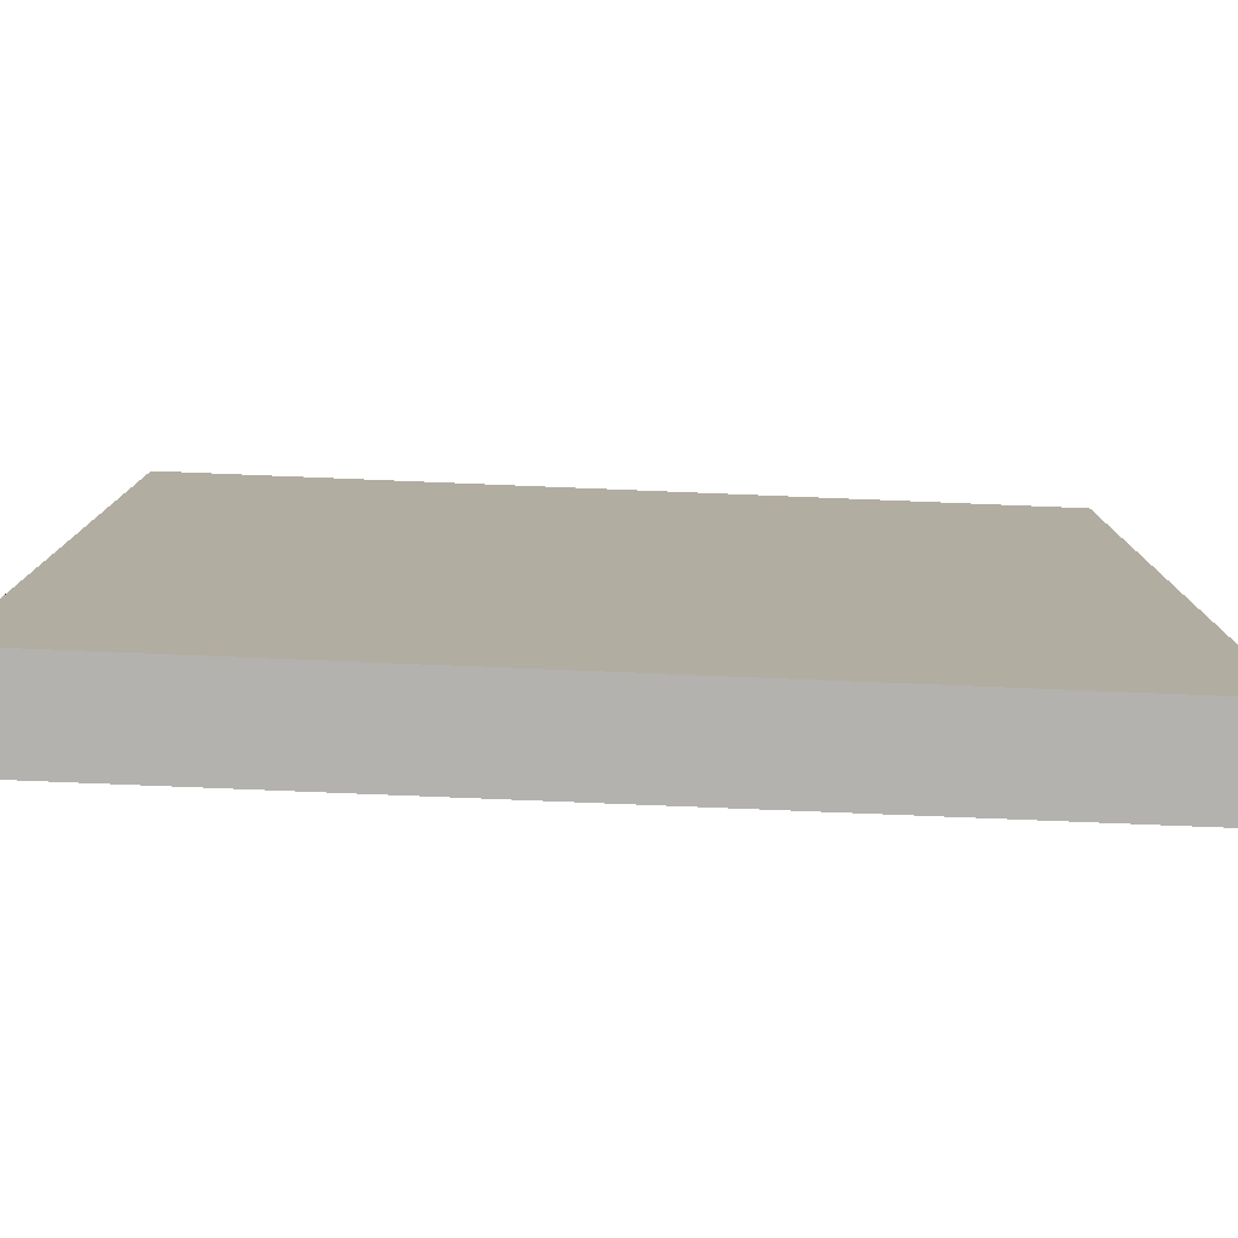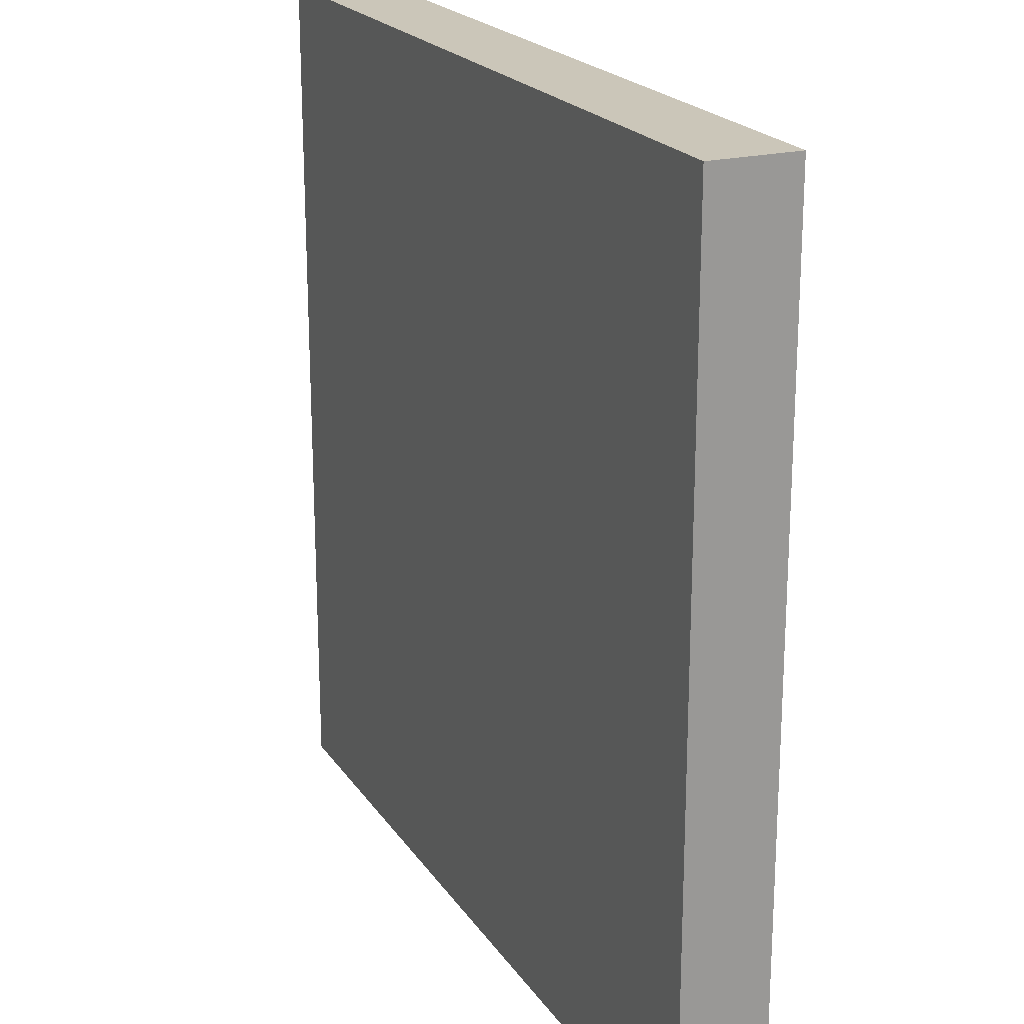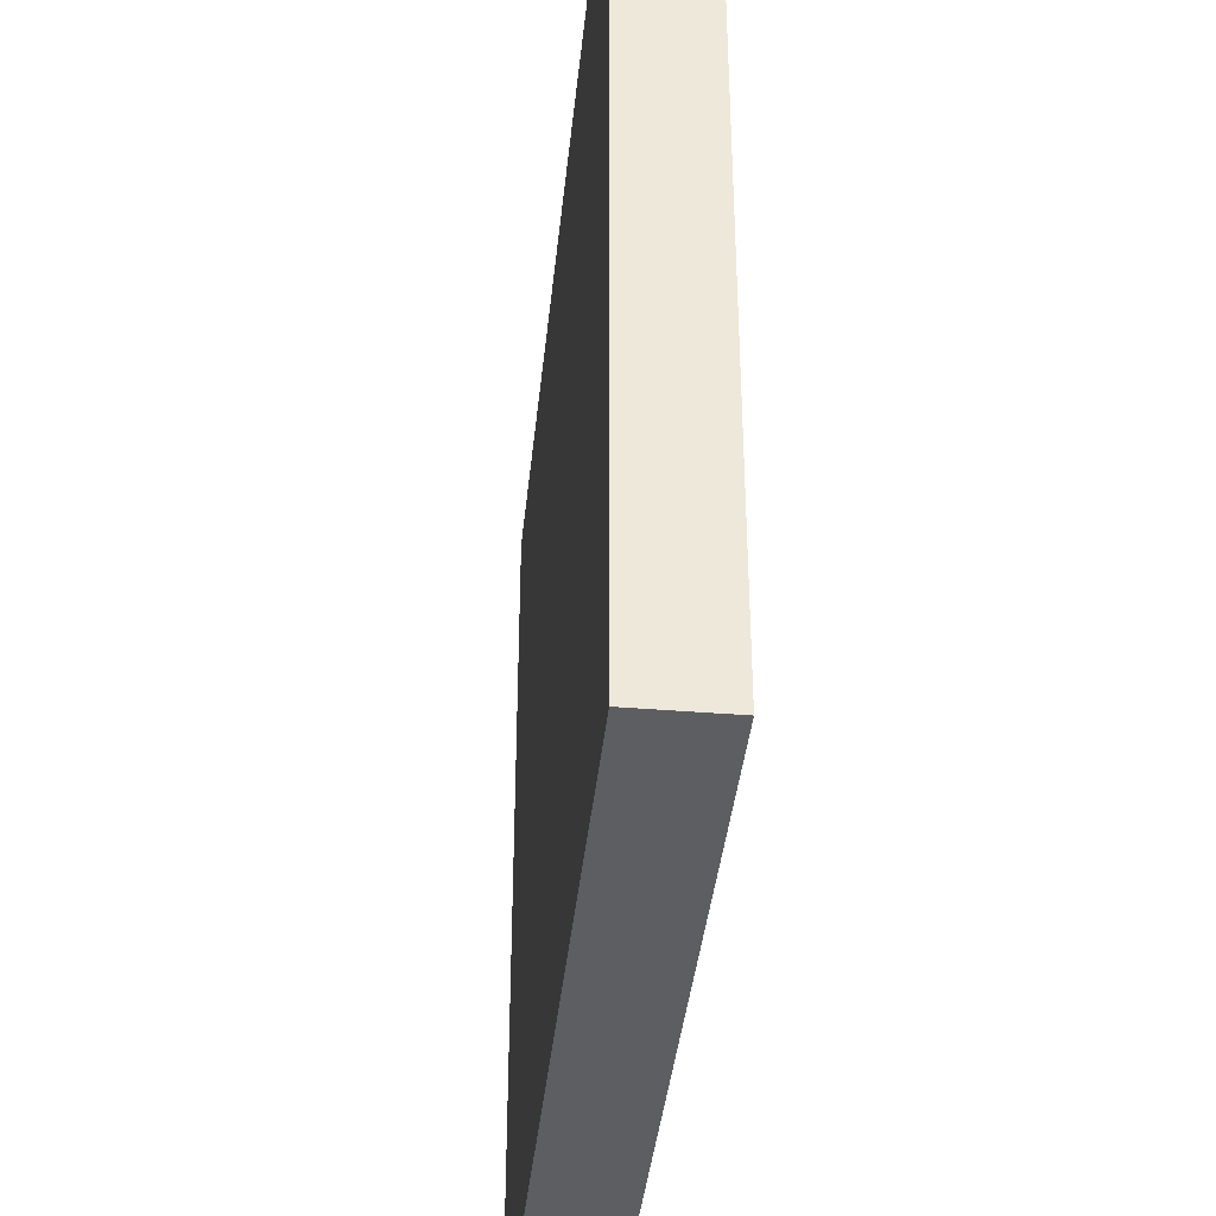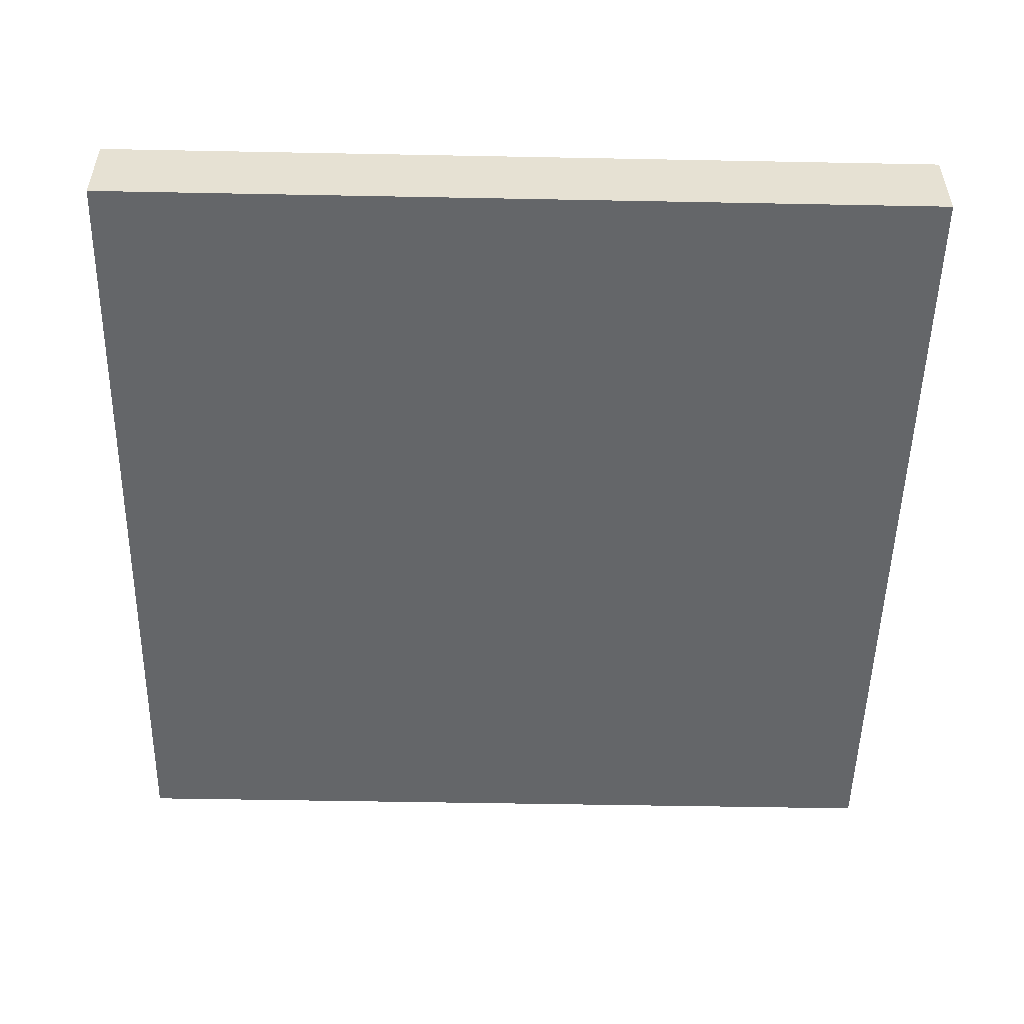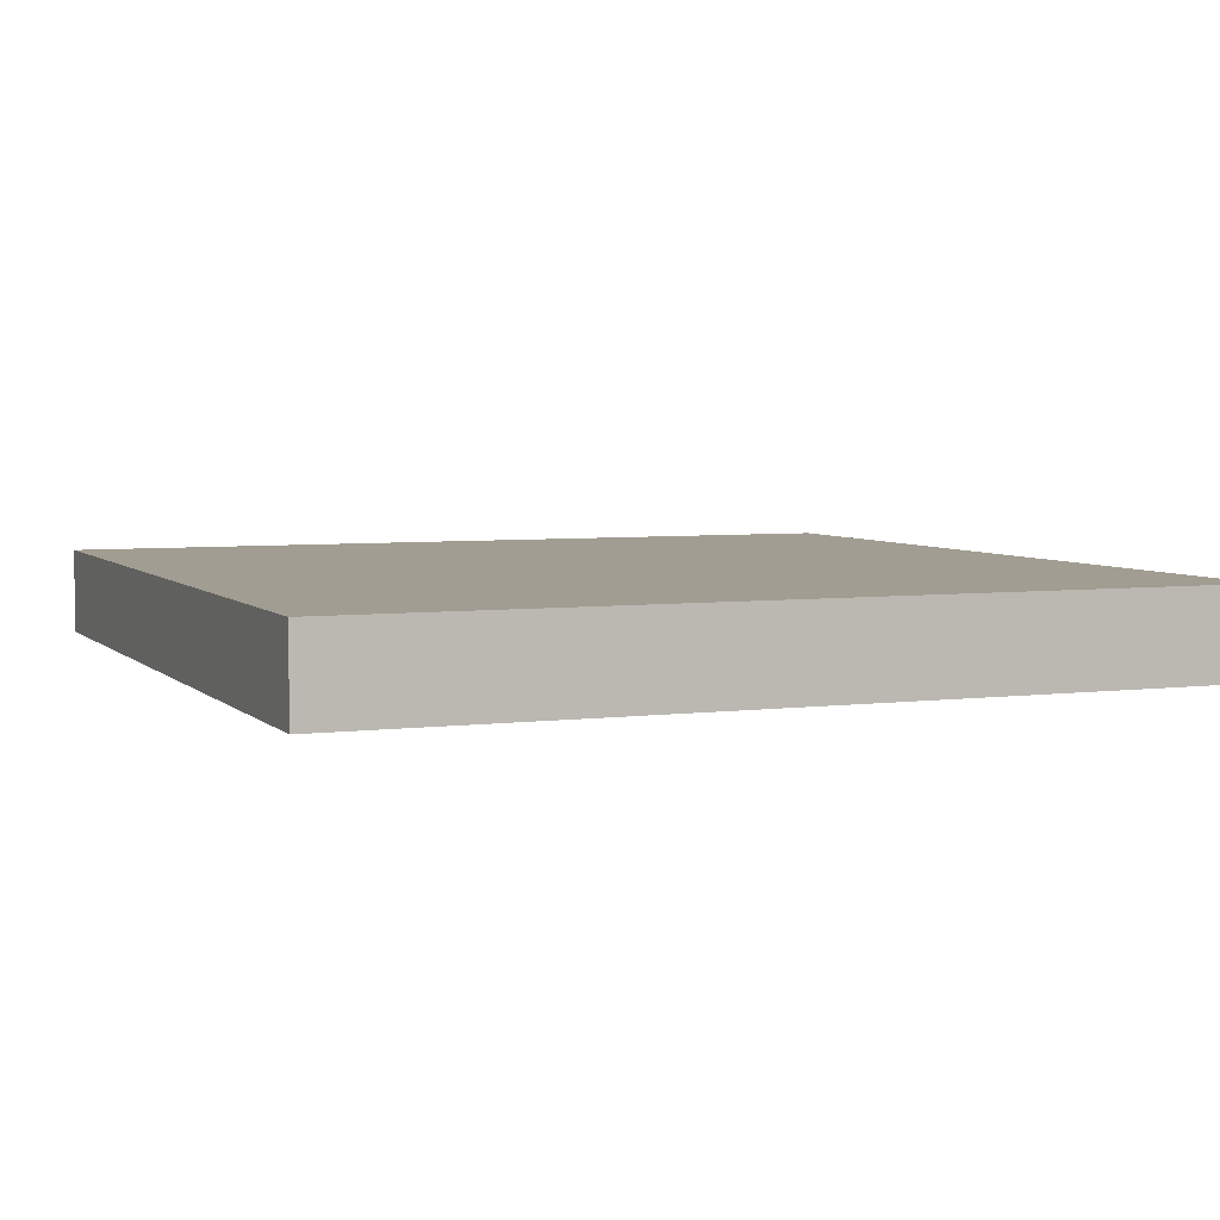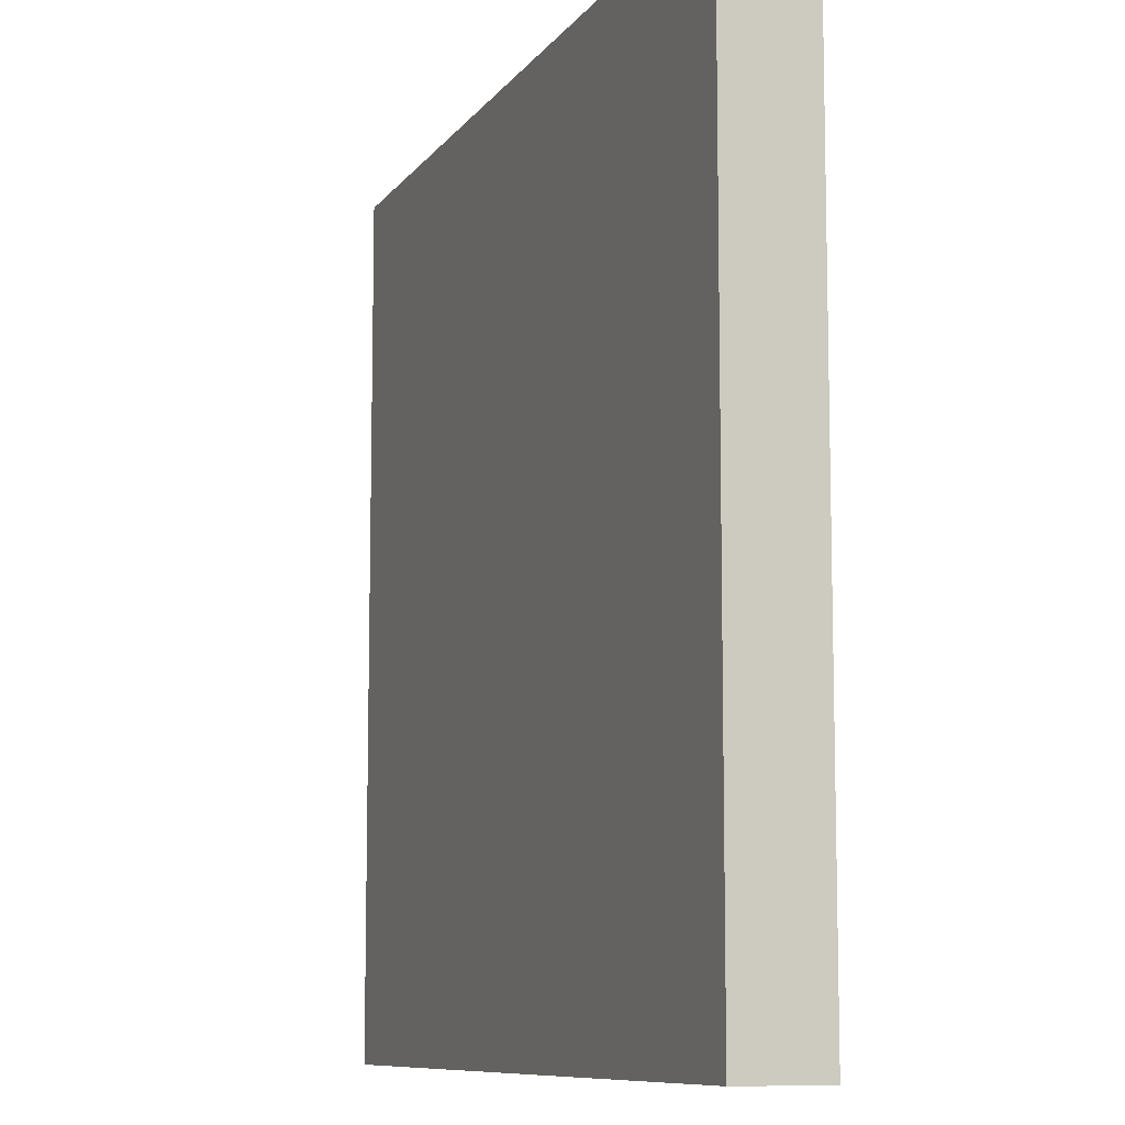
<metadata>
{"format":"obj","ext":"obj","renderer":"f3d","projection":"perspective","resolution":1024,"background":"white","views":[{"elev":-79.8,"azim":177.7,"up":"+Z"},{"elev":21.0,"azim":65.5,"up":"+Z"},{"elev":-39.4,"azim":-95.8,"up":"+Z"},{"elev":-51.7,"azim":-1.2,"up":"+Y"},{"elev":4.9,"azim":157.6,"up":"+Y"},{"elev":-9.3,"azim":69.3,"up":"+Z"}]}
</metadata>
<code>
o Sidewalk GrassRoad2
v -16.9 0 -24.9
v -16.9 0 -28.9
v -16.9 0.4 -24.9
v -16.9 0.4 -28.9
v -12.9 0 -24.9
v -12.9 0 -28.9
v -12.9 0.4 -24.9
v -12.9 0.4 -28.9
v -16.9 0 -24.9
v -16.9 0.4 -24.9
v -13.6 0 -24.9
v -13.6 0.4 -24.9
v -12.9 0 -24.9
v -12.9 0.4 -24.9
v -16.9 0 -28.9
v -16.9 0.4 -28.9
v -13.6 0 -28.9
v -13.6 0.4 -28.9
v -12.9 0 -28.9
v -12.9 0.4 -28.9
v -16.9 0 -24.9
v -13.6 0 -24.9
v -12.9 0 -24.9
v -16.9 0 -28.9
v -13.6 0 -28.9
v -12.9 0 -28.9
v -16.9 0.4 -24.9
v -13.6 0.4 -24.9
v -12.9 0.4 -24.9
v -16.9 0.4 -28.9
v -13.6 0.4 -28.9
v -12.9 0.4 -28.9
f 3 2 1
f 4 2 3
f 5 6 7
f 7 6 8
f 11 10 9
f 12 10 11
f 13 12 11
f 14 12 13
f 15 16 17
f 17 16 18
f 17 18 19
f 19 18 20
f 24 22 21
f 25 23 22
f 25 22 24
f 26 23 25
f 27 28 30
f 28 29 31
f 30 28 31
f 31 29 32

</code>
